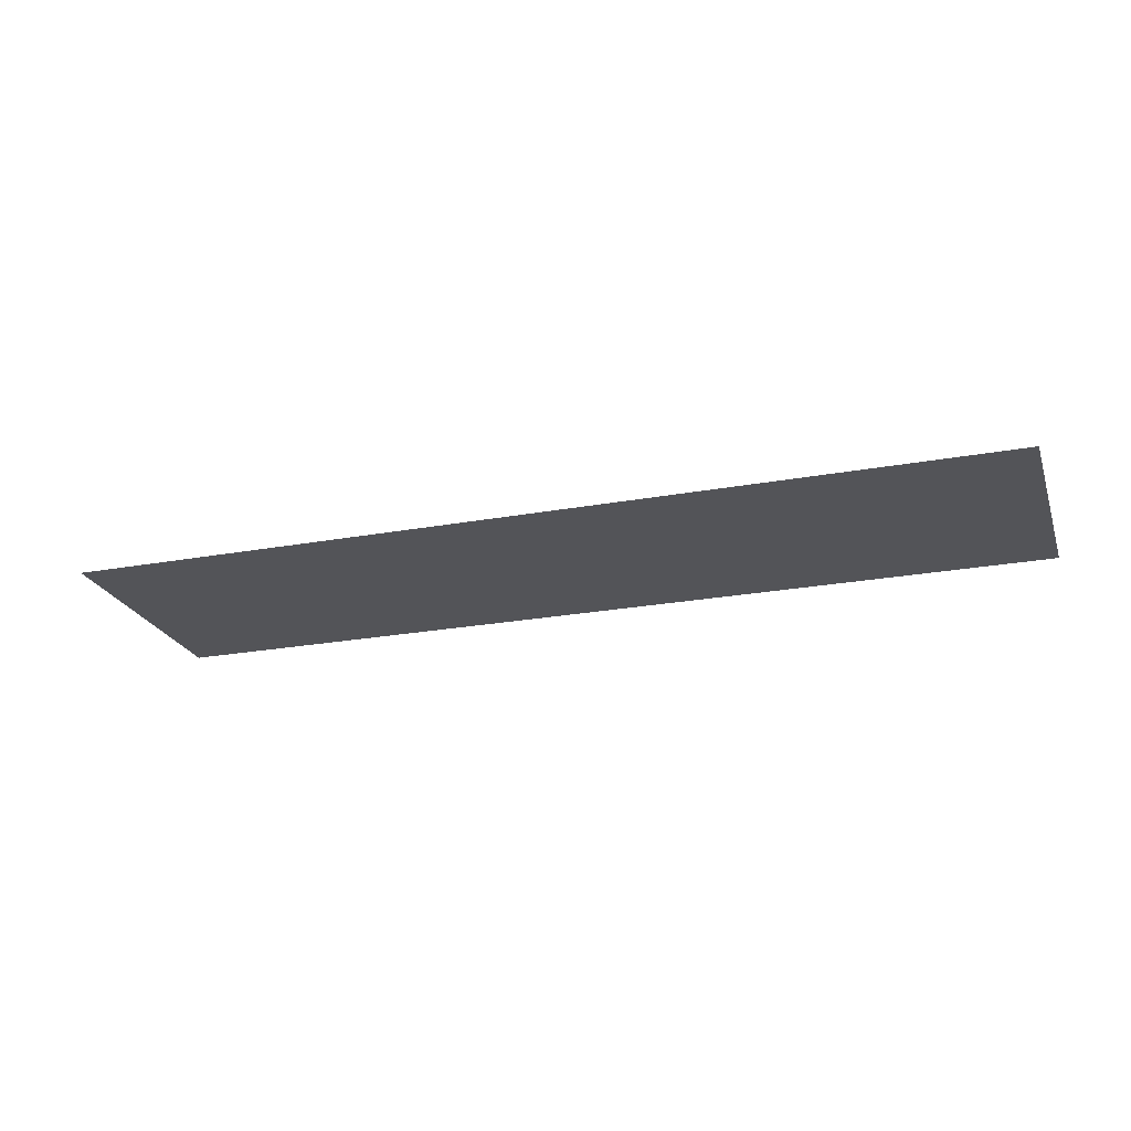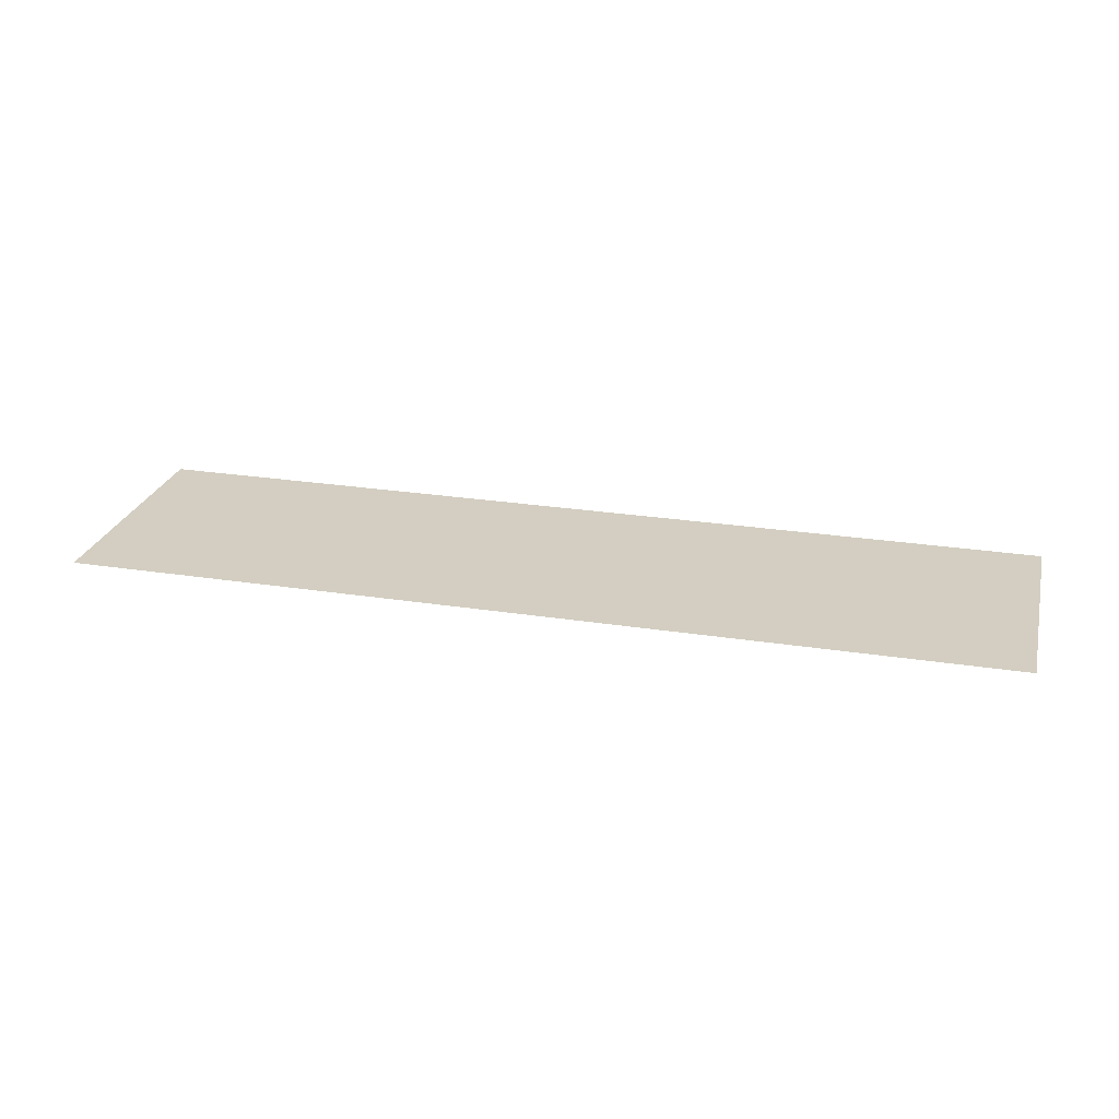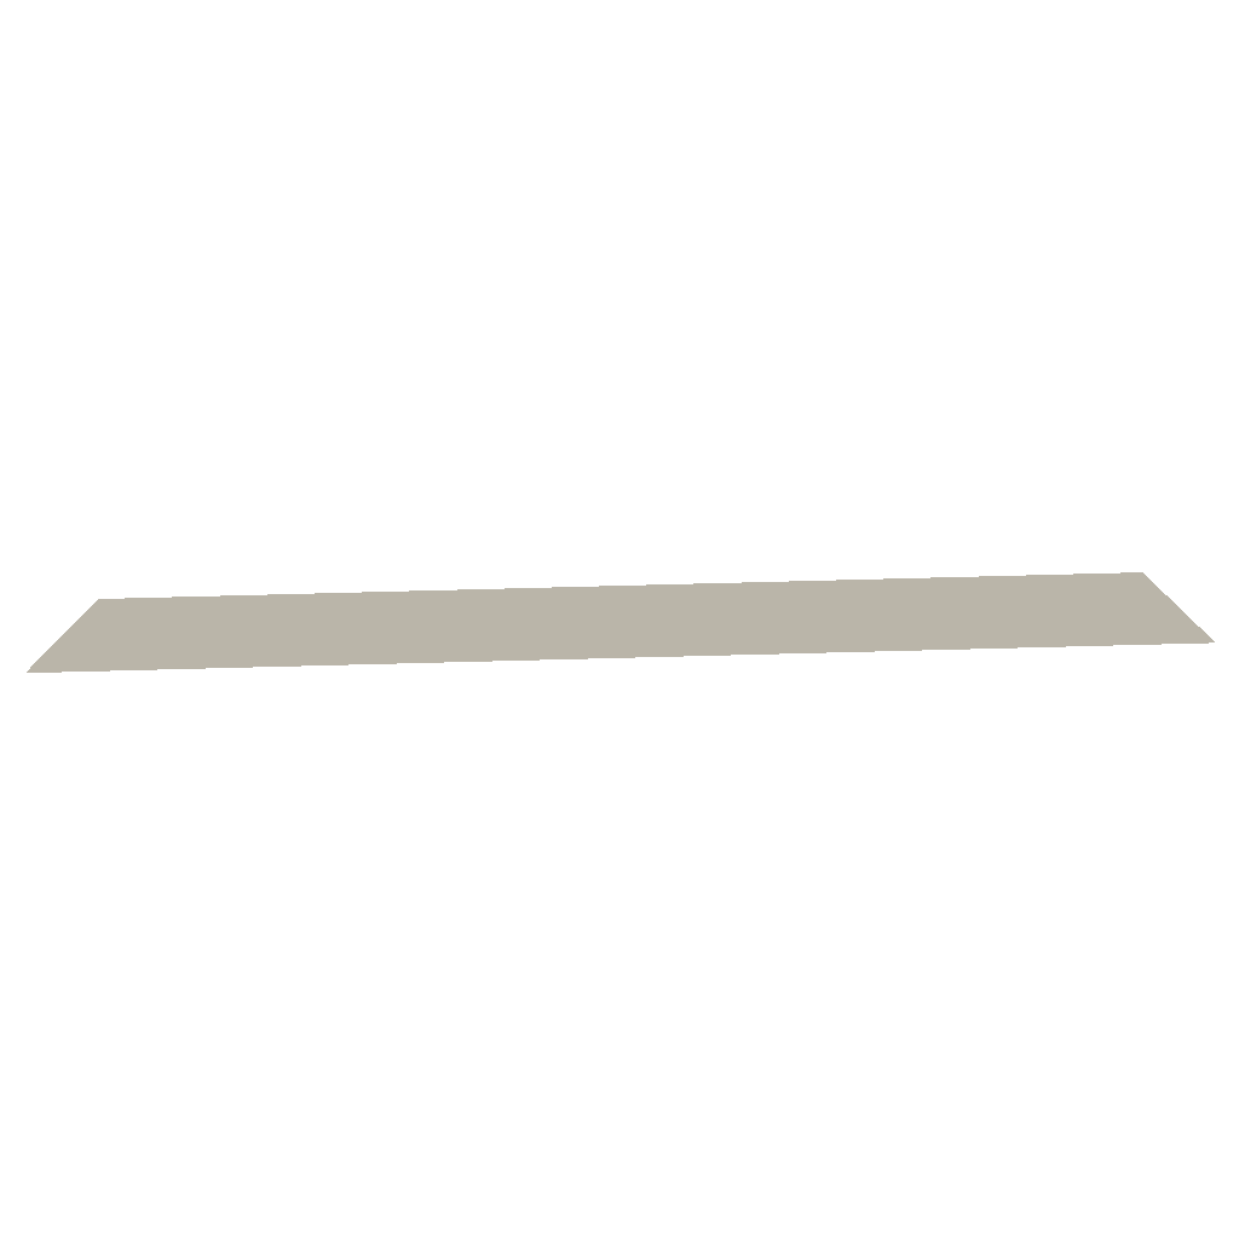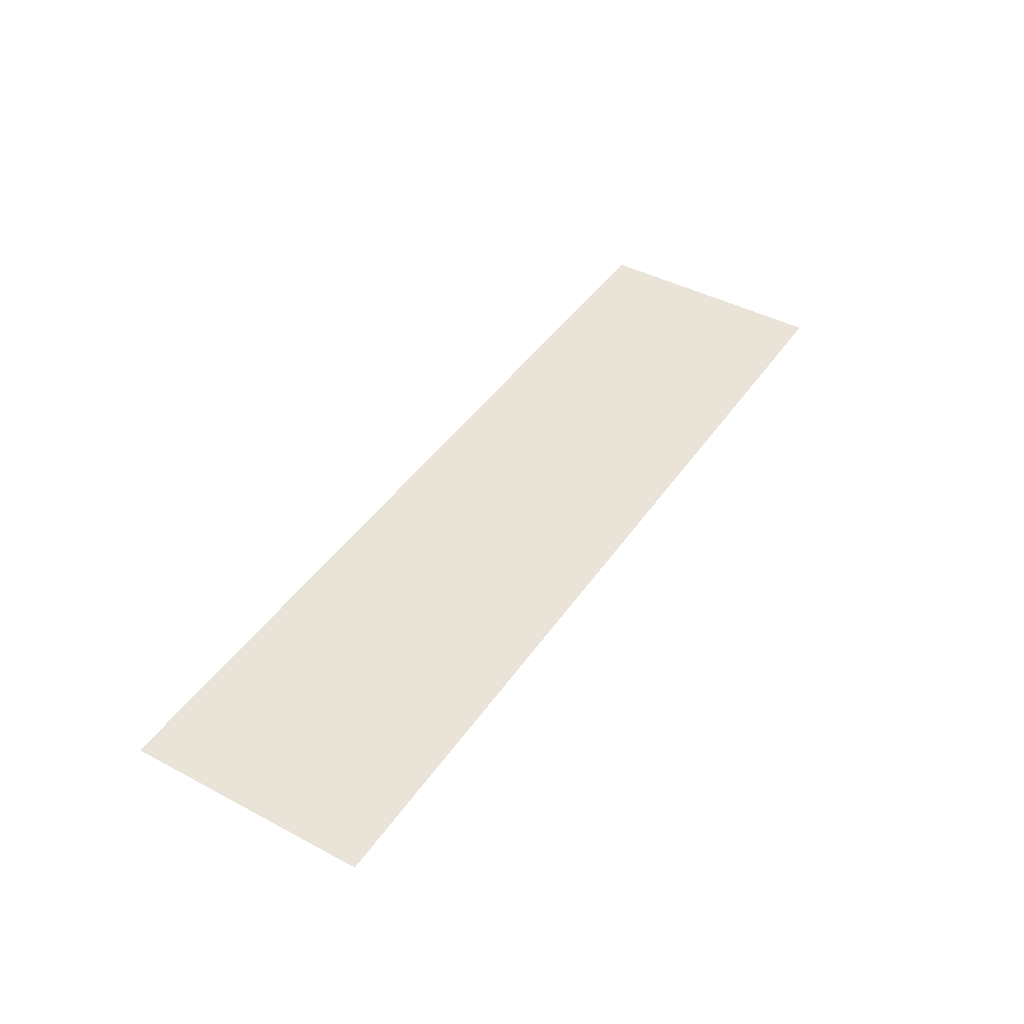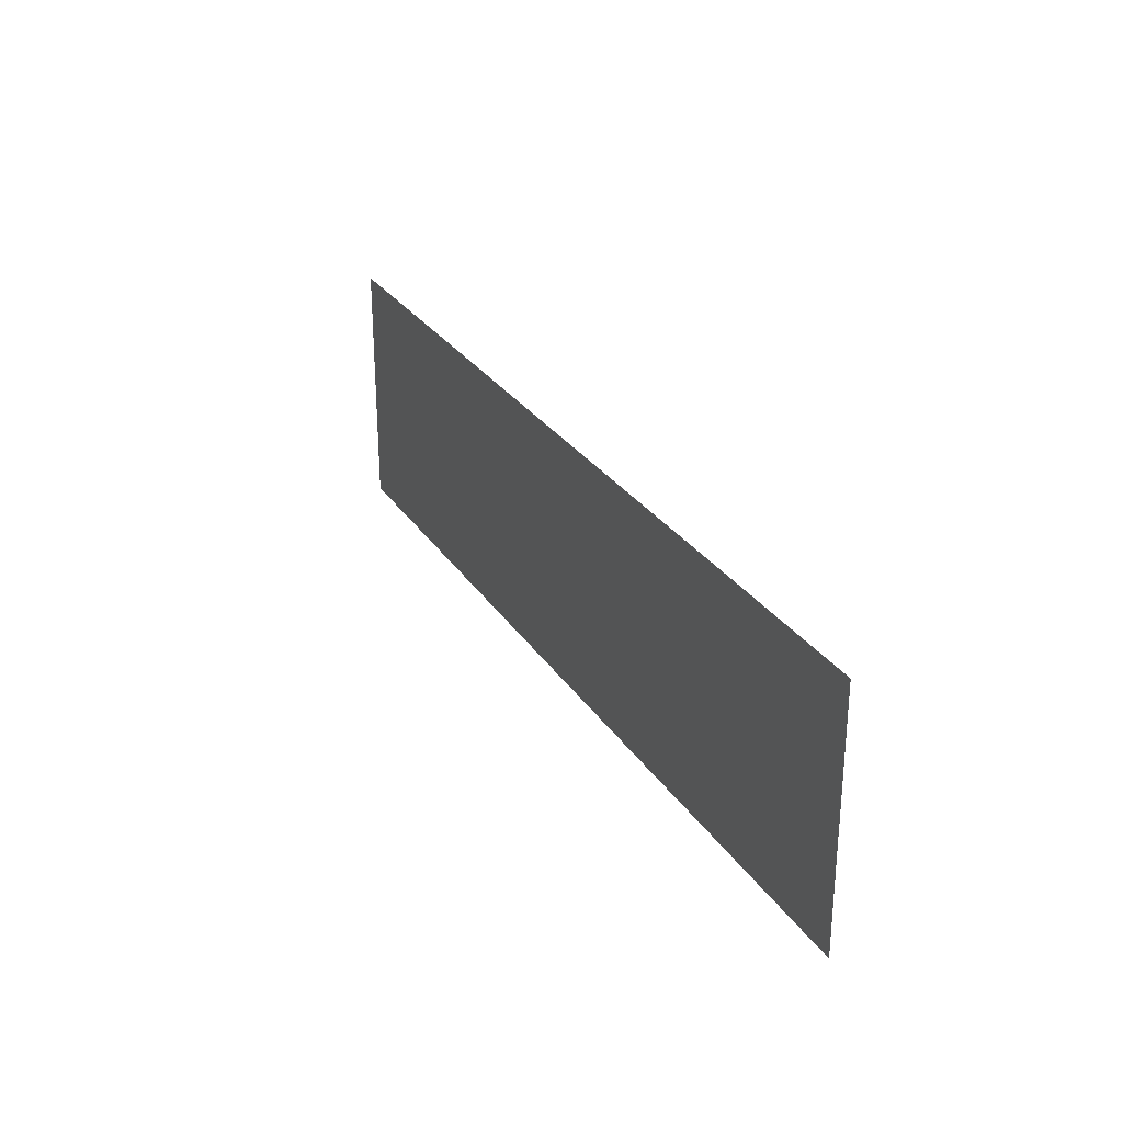
<metadata>
{"format":"obj","ext":"obj","renderer":"f3d","projection":"perspective","resolution":1024,"background":"white","views":[{"elev":-23.4,"azim":-162.7,"up":"+Z"},{"elev":25.2,"azim":14.2,"up":"+Z"},{"elev":-76.1,"azim":-178.5,"up":"+Y"},{"elev":43.5,"azim":122.0,"up":"+Z"},{"elev":27.7,"azim":63.8,"up":"+Y"}]}
</metadata>
<code>
o T_8_1/T_8/mesh14/mesh14-geometry#mesh14-geometry
v 0.4293 -0.5792 0.2182
v -0.4346 -0.8118 0.2182
v 0.4293 -0.8118 0.2182
v -0.4346 -0.5792 0.2182
f 1 2 3
f 2 1 4
f 3 2 1
f 4 1 2

</code>
